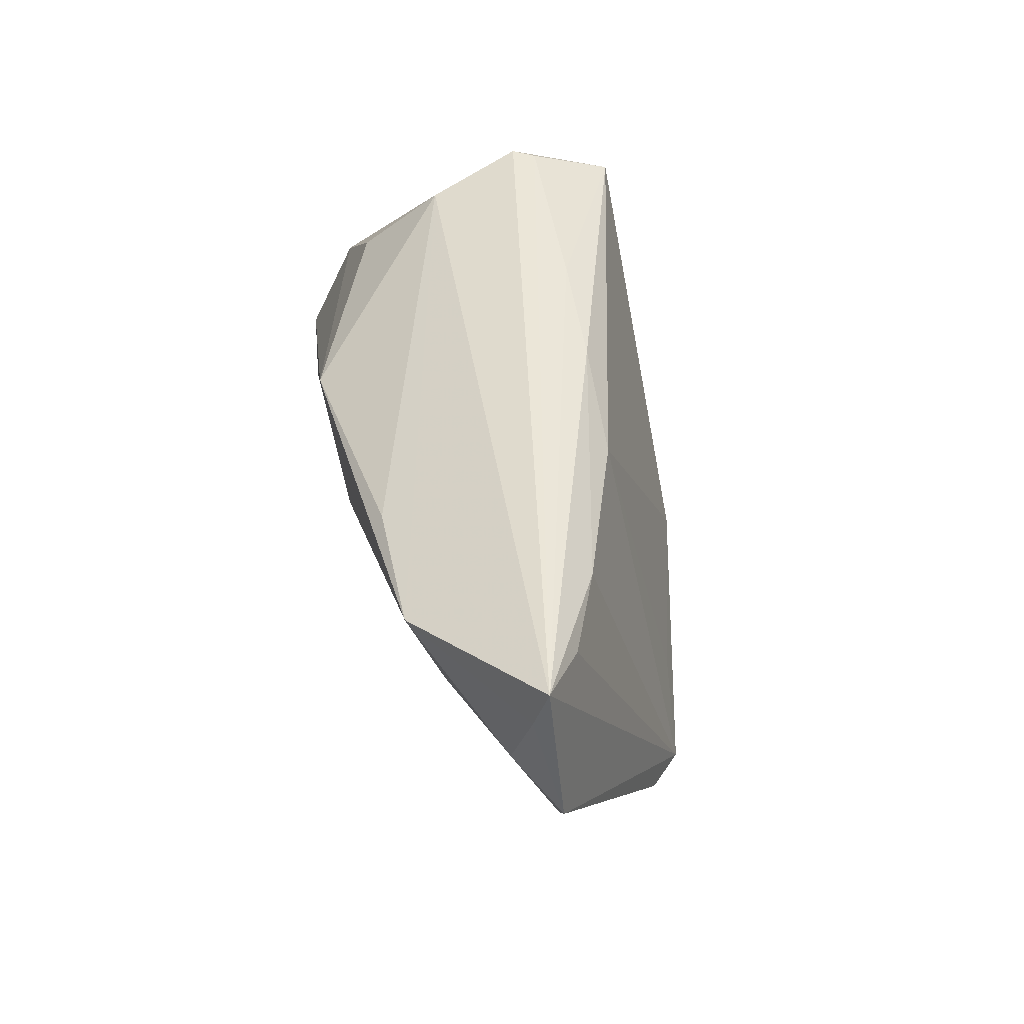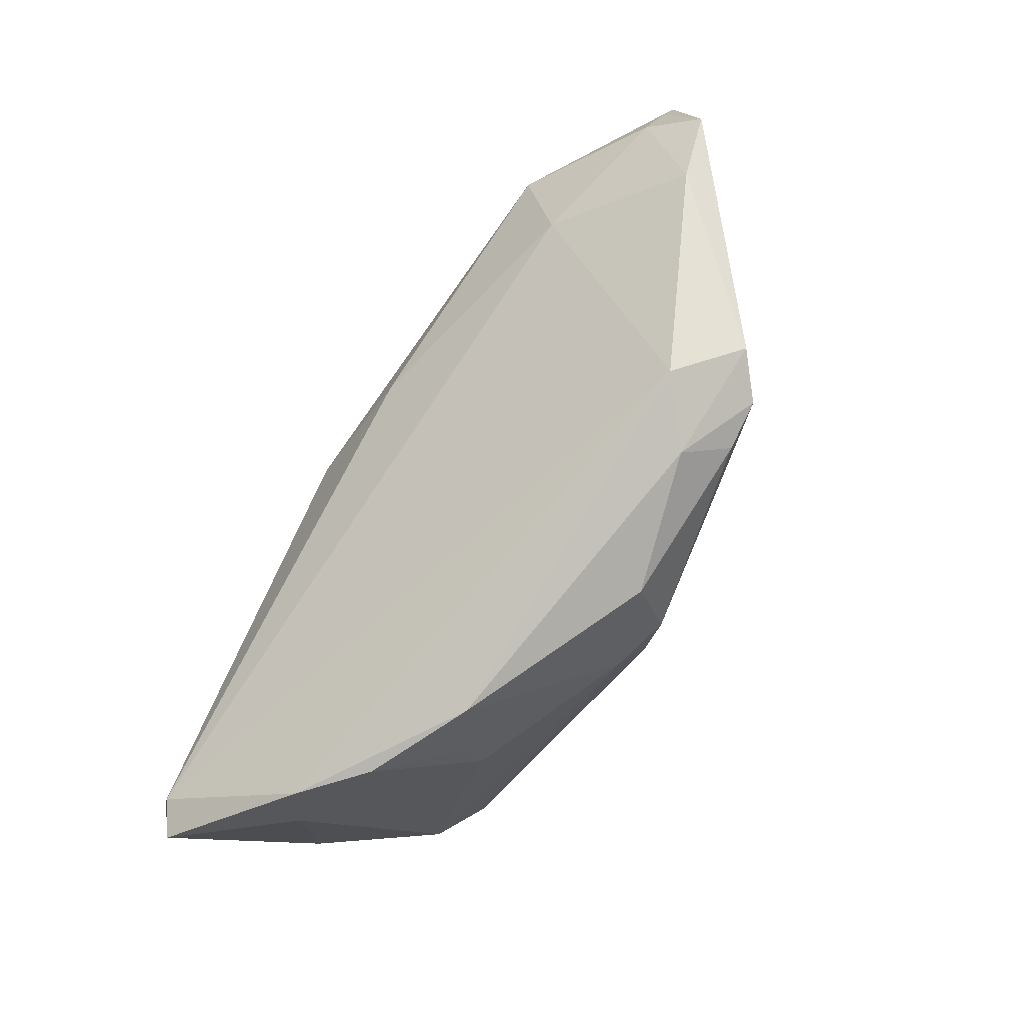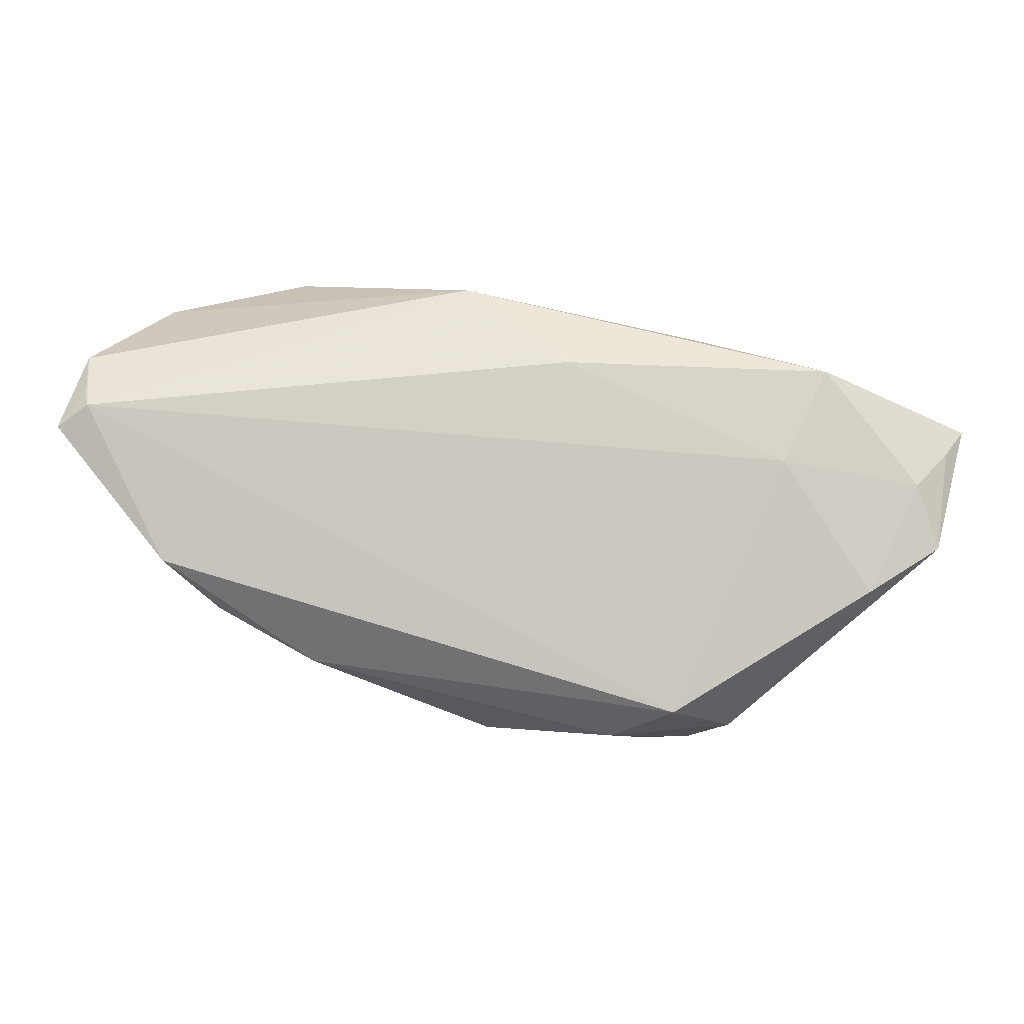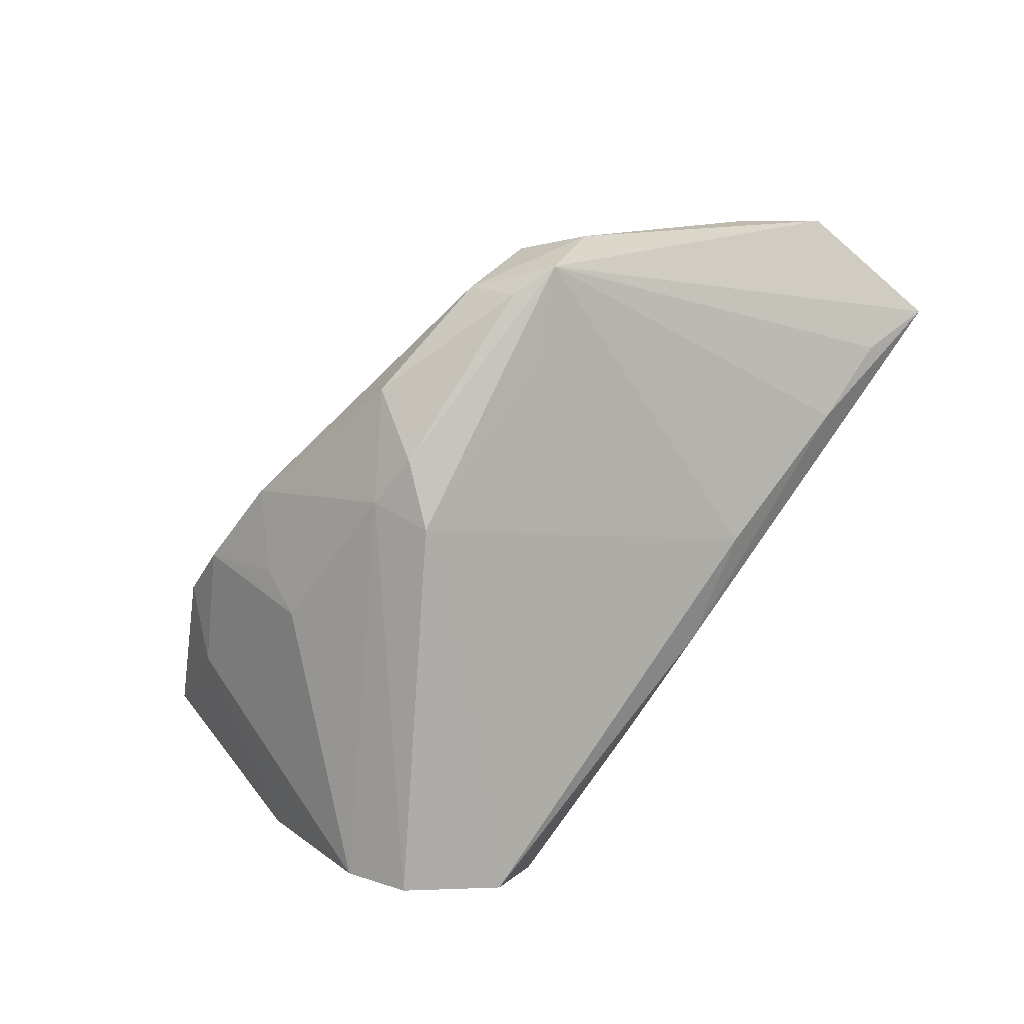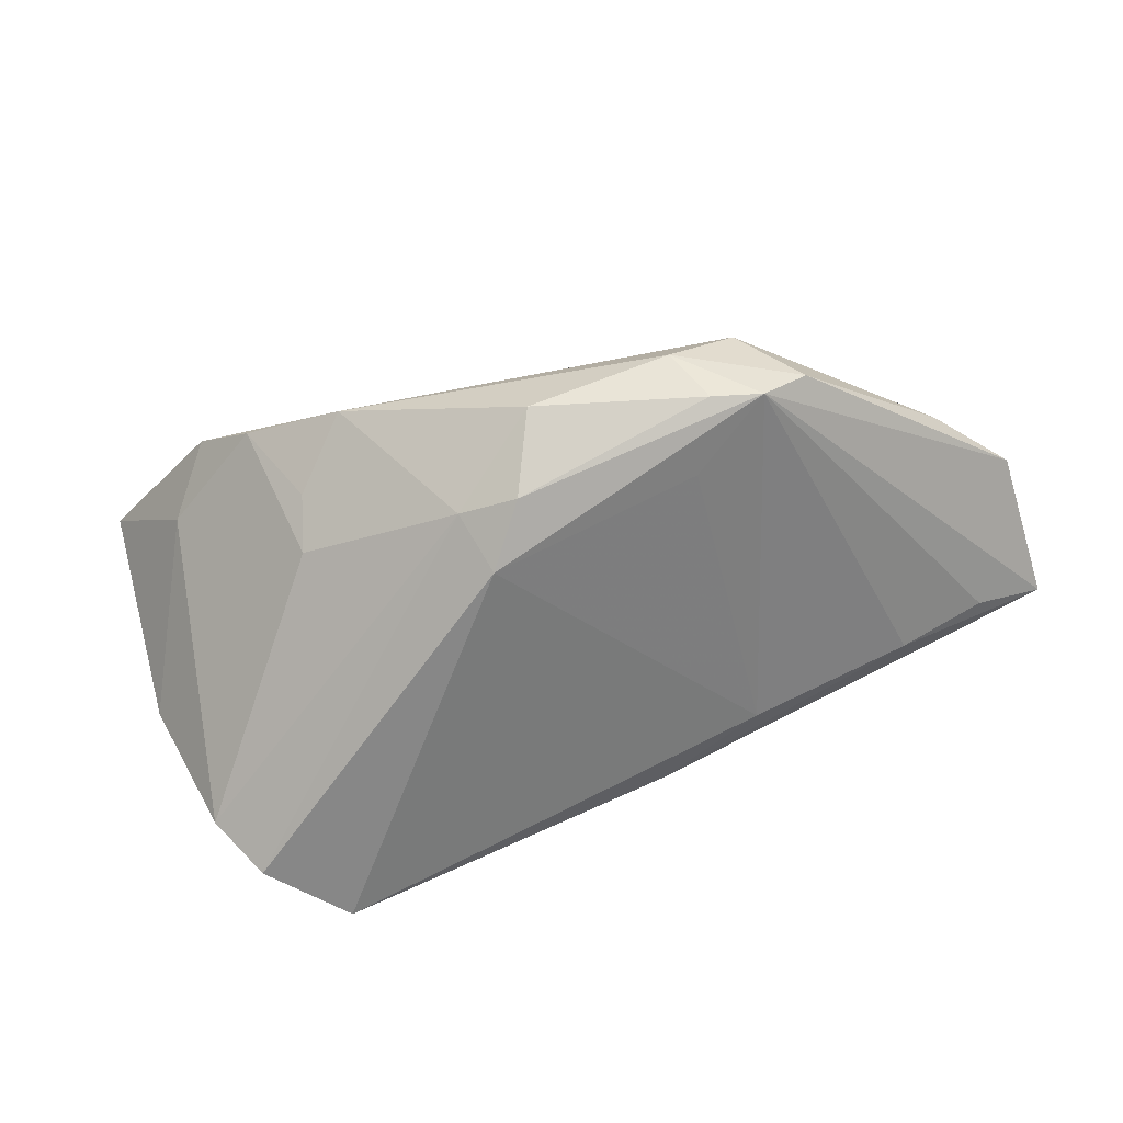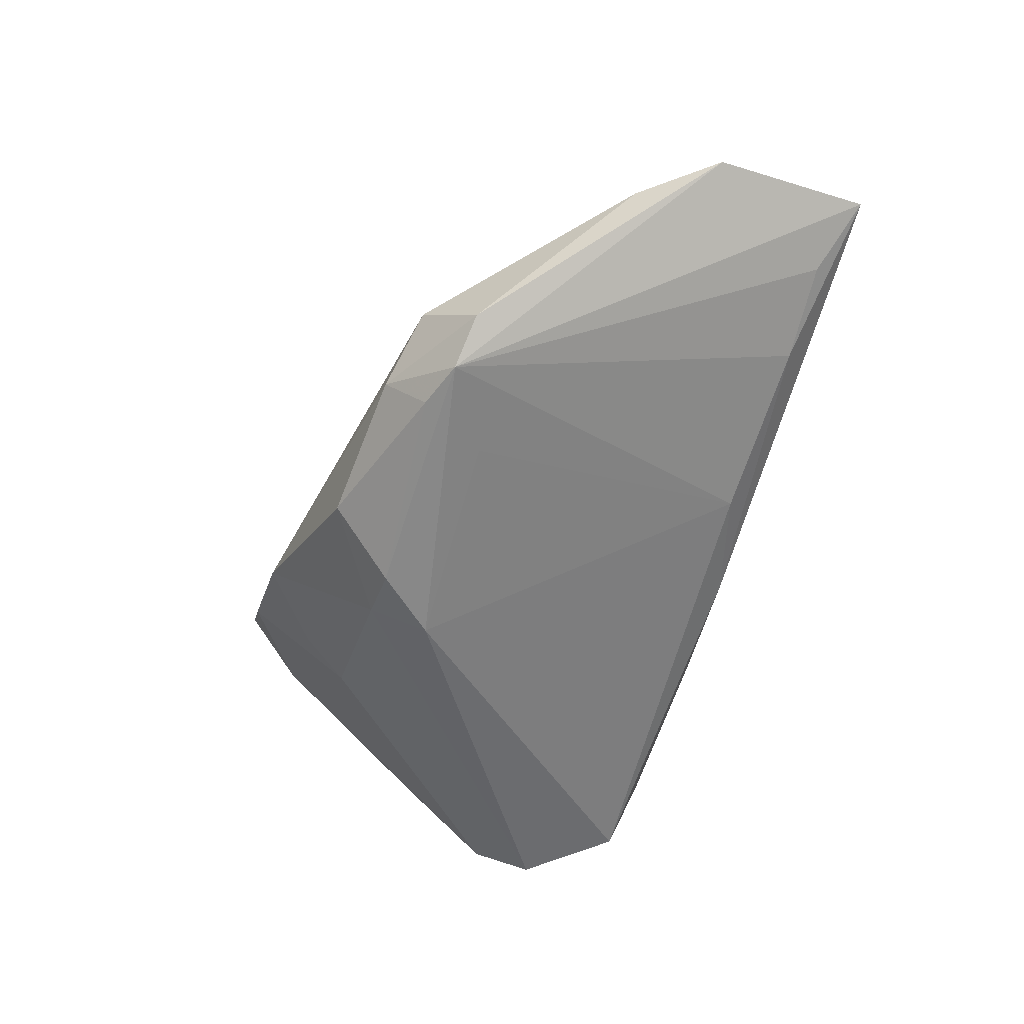
<metadata>
{"format":"obj","ext":"obj","renderer":"f3d","projection":"perspective","resolution":1024,"background":"white","views":[{"elev":46.1,"azim":78.6,"up":"+Y"},{"elev":-73.3,"azim":58.3,"up":"+Y"},{"elev":53.0,"azim":21.0,"up":"+Z"},{"elev":-77.1,"azim":54.1,"up":"+Z"},{"elev":-67.4,"azim":22.3,"up":"+Z"},{"elev":-50.8,"azim":73.8,"up":"+Z"}]}
</metadata>
<code>
v -0.009195 -0.03299 -0.004051
v -0.0419 0.005614 -0.01826
v -0.03774 0.01192 -0.02309
v -0.02966 -0.03268 0.008036
v -0.01678 -0.02598 -0.007561
v 0.03325 -0.02174 -0.01583
v -0.03135 0.02641 -0.008165
v 0.02596 0.01869 0.0191
v 0.01127 0.006848 0.02153
v -0.04767 -0.004209 -0.002547
v 0.04353 0.02301 -0.002084
v 0.03907 -0.01959 -0.01546
v 0.06098 0.02065 0.008332
v -0.04502 0.002504 0.01372
v -0.04842 -0.008024 0.01378
v -0.02973 0.02641 -0.0108
v 0.003505 -0.01374 -0.02309
v 0.05425 0.02303 0.002064
v 0.0135 -0.02821 -0.01491
v 0.06207 0.02641 0.006845
v -0.01869 -0.0205 -0.0118
v -0.04573 -0.01938 0.02001
v -0.02211 -0.0331 0.001707
v 0.06361 0.007227 0.00529
v 0.03768 -0.02363 -0.00386
v -0.005267 0.0131 0.0227
v 0.05704 -0.001829 0.004273
v 0.04163 0.006649 0.0147
v 0.009658 0.02535 -0.009129
v 0.0431 0.01954 0.01914
v -0.02729 0.02369 0.003397
v -0.005828 0.02585 -0.009979
v 0.009194 -0.02047 -0.02133
v -0.03615 -0.02523 0.00477
v 0.03036 -0.0263 -0.00992
v 0.02351 0.02186 -0.008652
v -0.04447 -0.02119 0.02026
v 0.04417 -0.01839 -0.01121
v 0.02863 -0.01369 -0.01665
v -0.03684 0.01829 -0.007499
v -0.03075 0.02231 -0.02111
v 0.001927 -0.02072 -0.01959
v -0.03065 0.01444 0.01269
v -0.04511 0.00804 0.002504
v 0.05867 0.01256 0.01026
v -0.04763 -0.02423 0.01784
v -0.04857 -0.01346 0.01954
f 46 47 10
f 10 47 15
f 15 44 10
f 10 44 2
f 2 44 3
f 25 4 1
f 45 27 24
f 28 25 27
f 28 45 30
f 27 45 28
f 3 44 40
f 40 7 3
f 44 7 40
f 31 30 20
f 20 7 31
f 24 12 20
f 8 30 31
f 31 26 8
f 8 26 30
f 43 26 31
f 30 26 9
f 9 28 30
f 23 5 1
f 1 4 23
f 12 33 17
f 5 23 21
f 21 23 2
f 27 25 38
f 38 12 24
f 24 27 38
f 30 45 13
f 13 20 30
f 13 45 24
f 24 20 13
f 3 7 41
f 41 17 3
f 47 26 14
f 26 43 14
f 14 15 47
f 44 15 14
f 14 43 31
f 31 7 14
f 14 7 44
f 47 46 22
f 28 9 37
f 46 4 37
f 37 22 46
f 4 25 37
f 25 28 37
f 37 9 26
f 37 26 47
f 47 22 37
f 2 23 34
f 34 23 4
f 10 2 34
f 34 4 46
f 34 46 10
f 6 33 12
f 6 19 33
f 42 17 33
f 42 21 2
f 42 2 3
f 3 17 42
f 42 19 1
f 33 19 42
f 1 5 42
f 5 21 42
f 12 17 39
f 19 6 35
f 35 25 1
f 1 19 35
f 35 6 12
f 12 38 35
f 35 38 25
f 16 41 7
f 7 20 16
f 41 29 36
f 17 41 36
f 36 39 17
f 12 39 36
f 32 29 41
f 41 16 32
f 20 29 32
f 32 16 20
f 11 29 20
f 11 36 29
f 12 36 11
f 18 20 12
f 12 11 18
f 18 11 20

</code>
